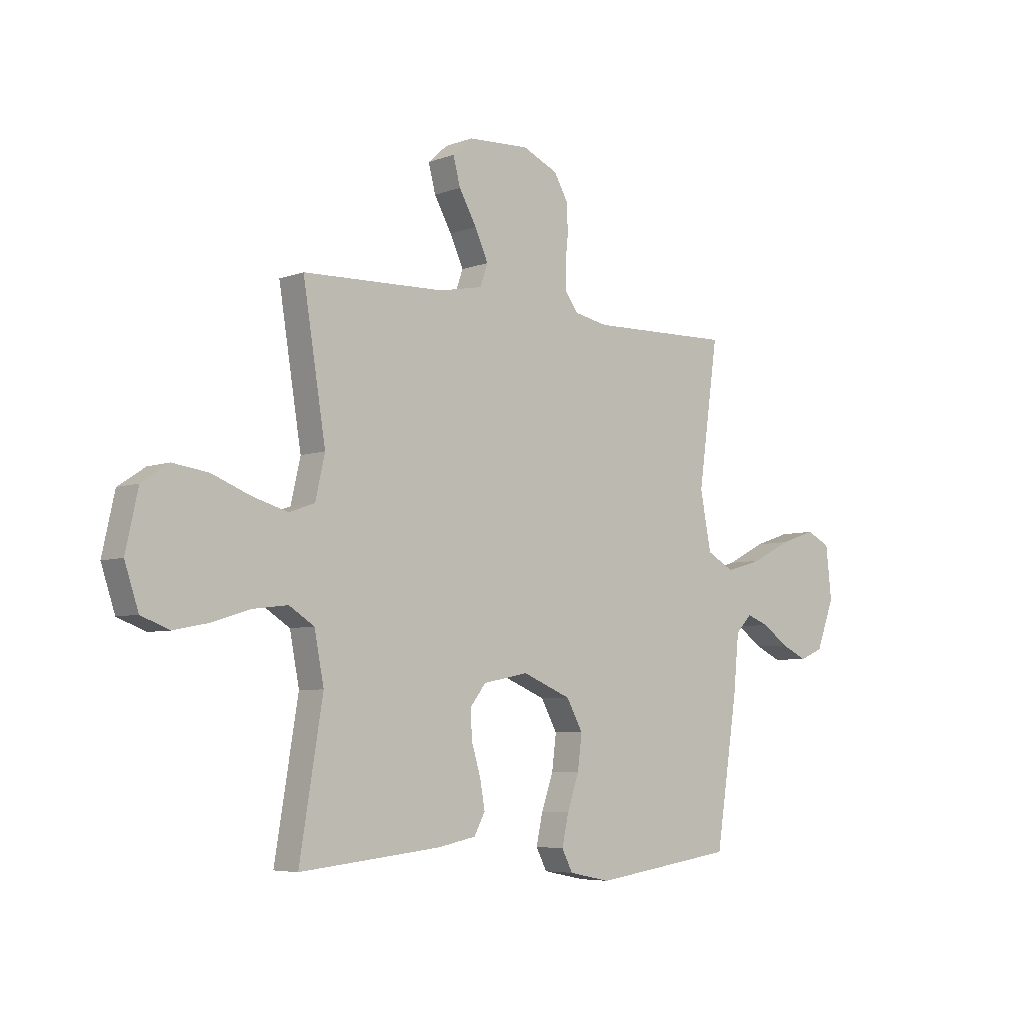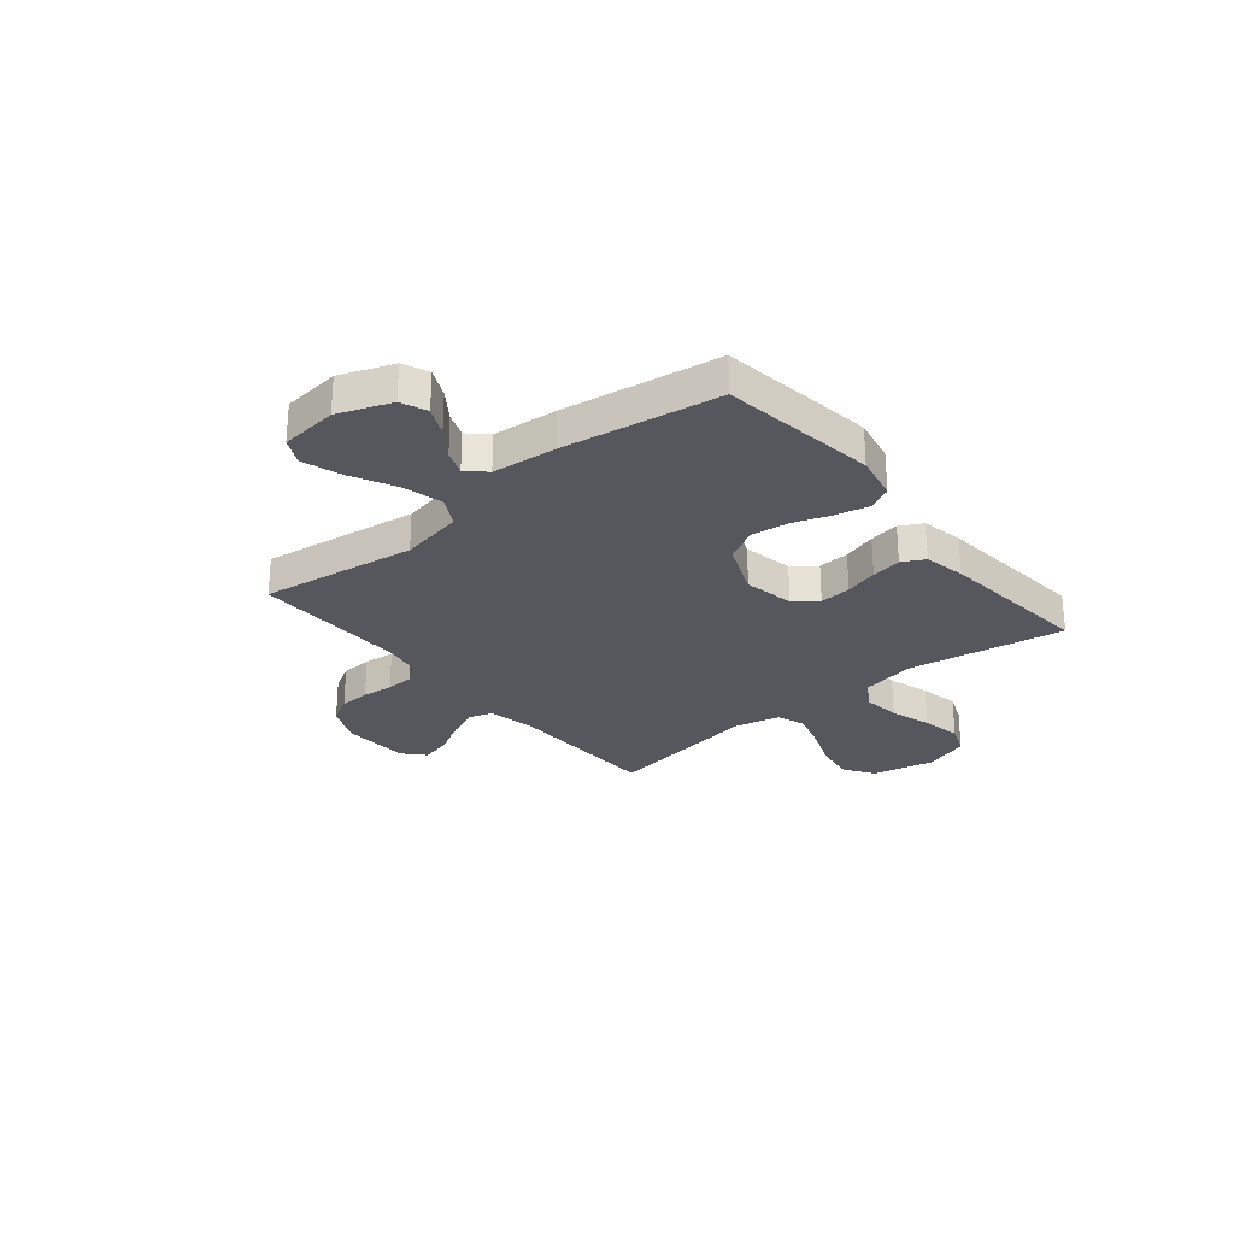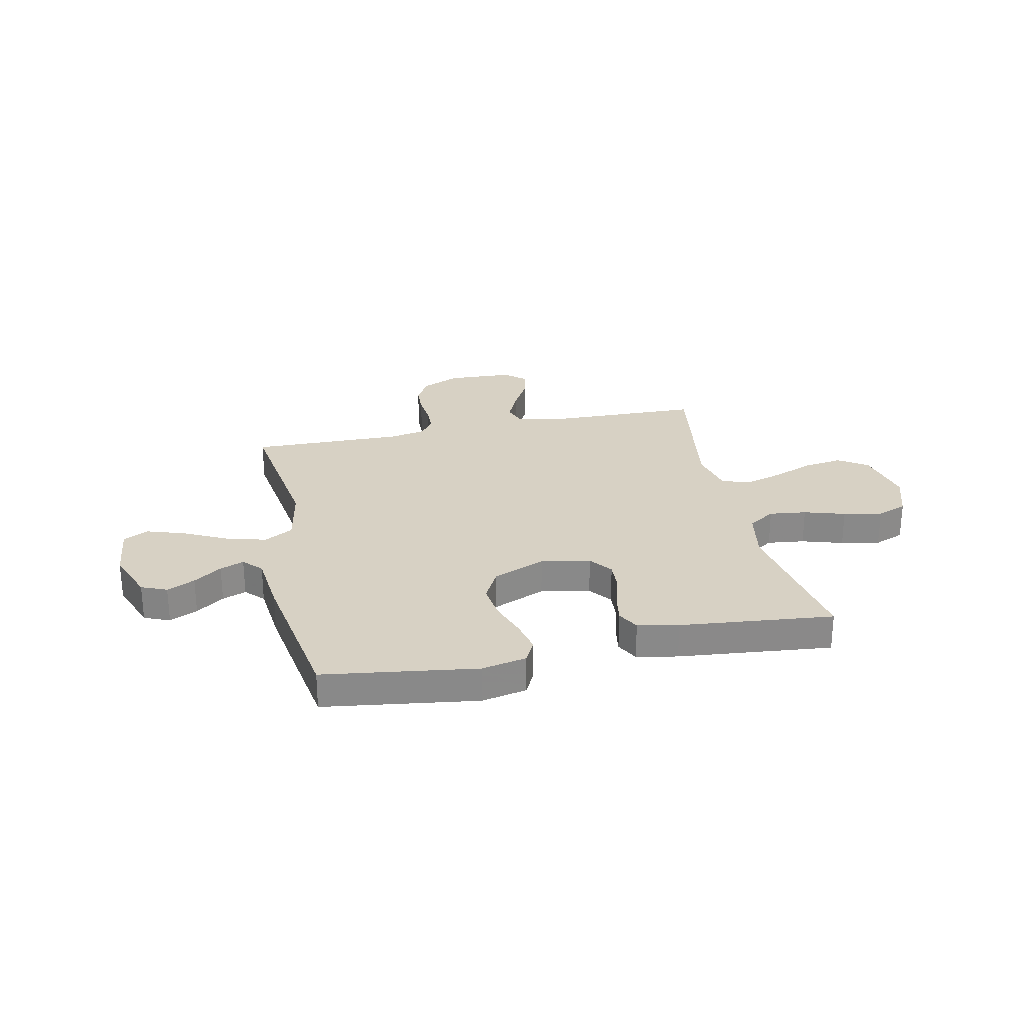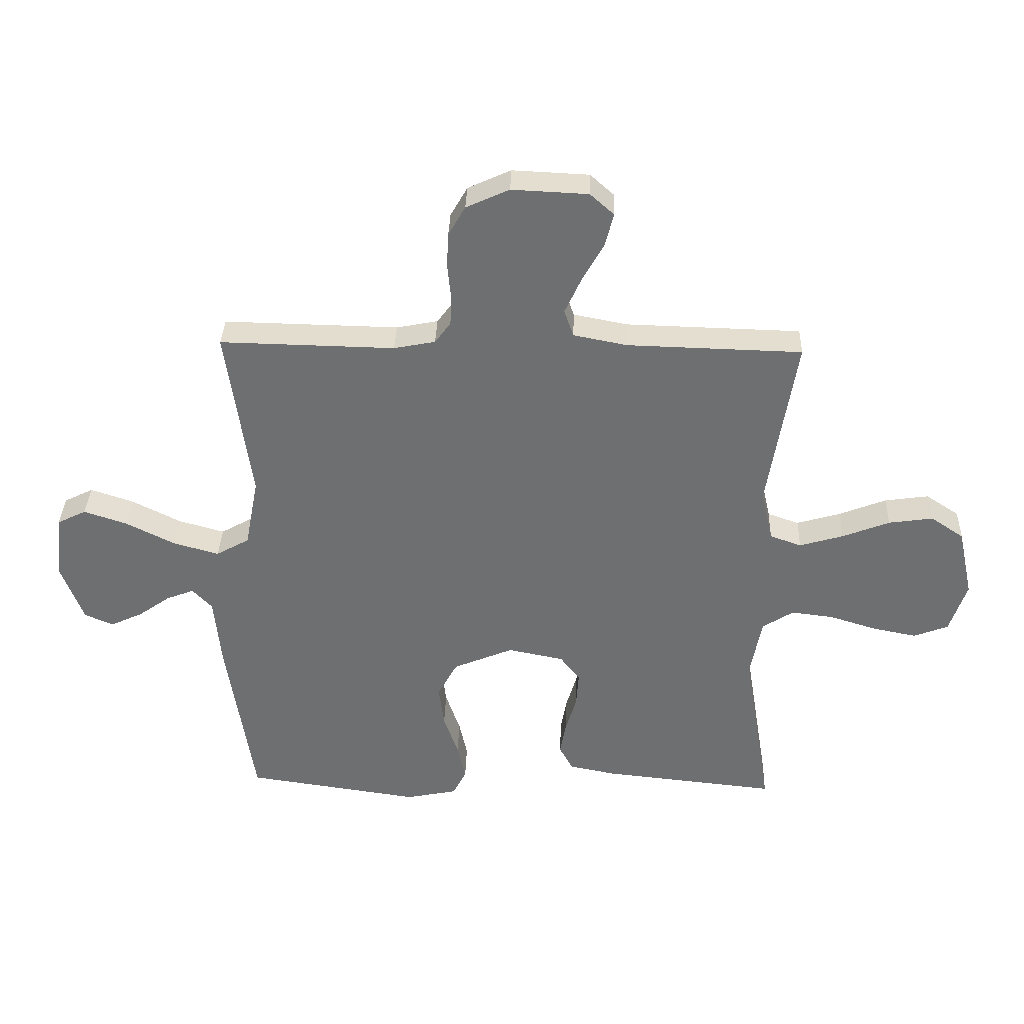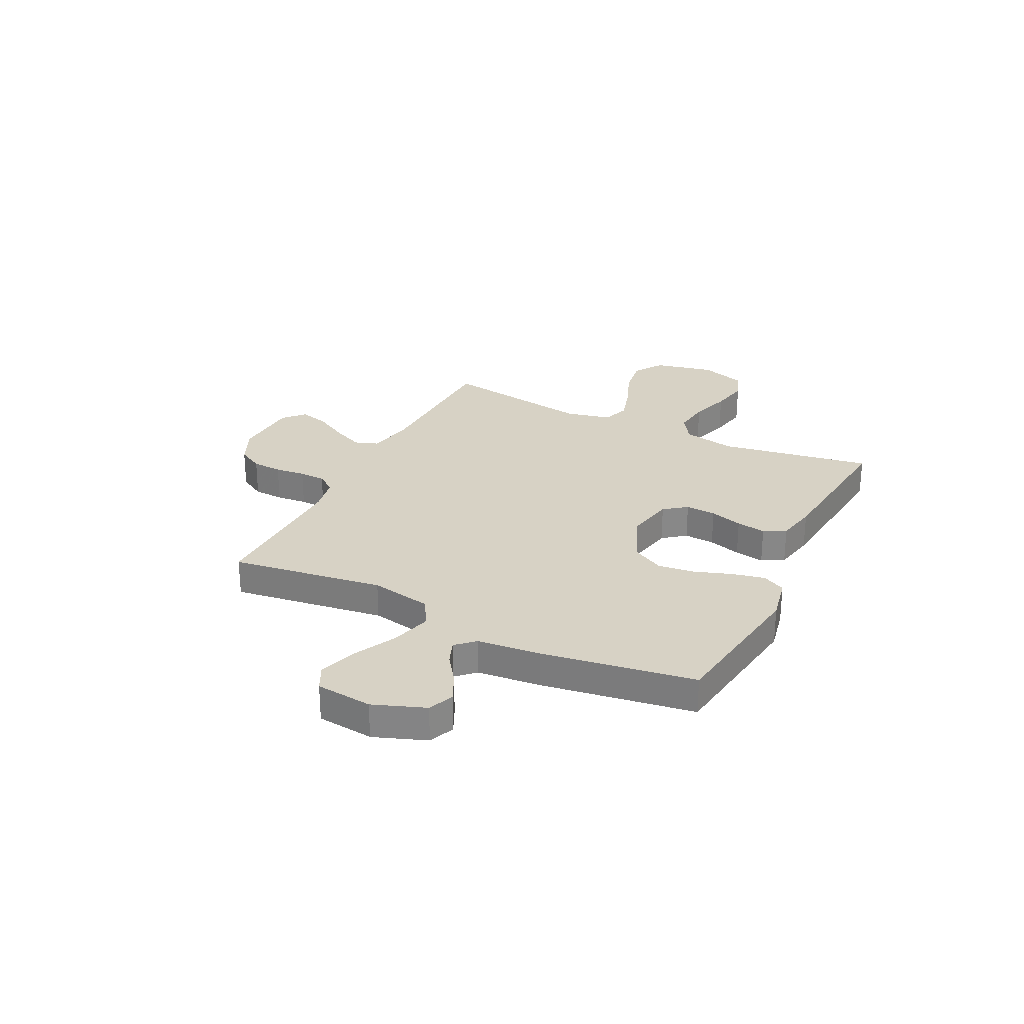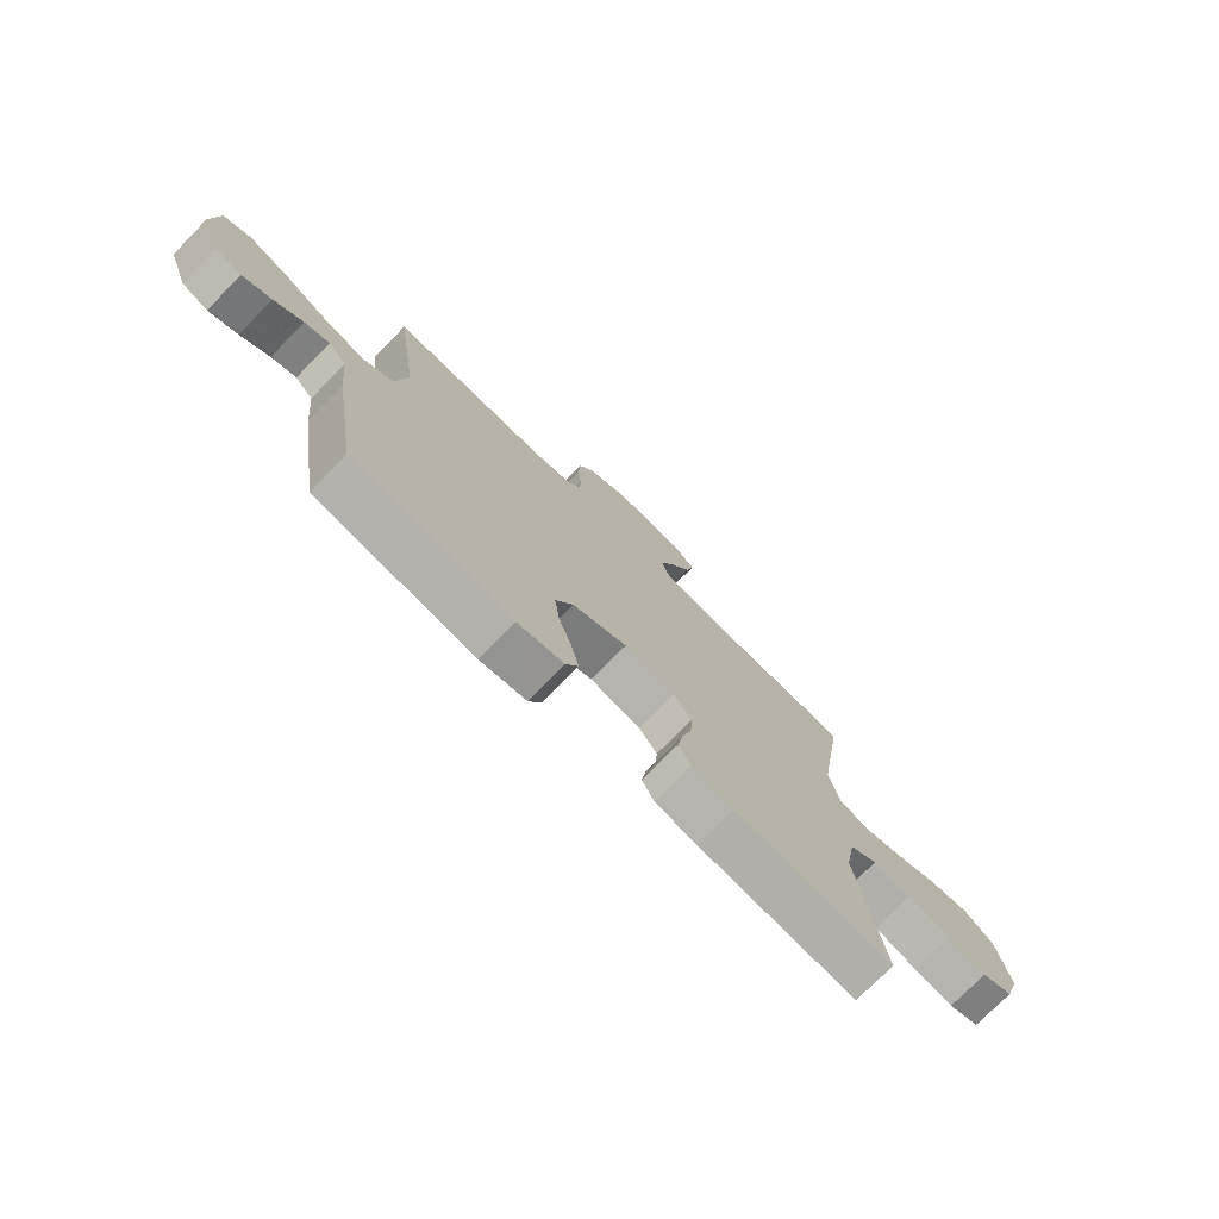
<metadata>
{"format":"obj","ext":"obj","renderer":"f3d","projection":"perspective","resolution":1024,"background":"white","views":[{"elev":-5.6,"azim":-41.3,"up":"+Z"},{"elev":-27.5,"azim":129.4,"up":"+Y"},{"elev":27.1,"azim":167.8,"up":"+Y"},{"elev":35.2,"azim":-178.1,"up":"+Z"},{"elev":27.6,"azim":116.3,"up":"+Y"},{"elev":-74.8,"azim":135.6,"up":"+Z"}]}
</metadata>
<code>
v 0.5 0.07 -0.5
v 0.2 0.07 -0.543
v 0.112 0.07 -0.525
v 0.089 0.07 -0.48
v 0.103 0.07 -0.416
v 0.128 0.07 -0.343
v 0.137 0.07 -0.271
v 0.103 0.07 -0.208
v 0 0.07 -0.165
v -0.096 0.07 -0.184
v -0.13 0.07 -0.228
v -0.126 0.07 -0.288
v -0.107 0.07 -0.352
v -0.097 0.07 -0.41
v -0.12 0.07 -0.453
v -0.2 0.07 -0.469
v -0.5 0.07 -0.5
v -0.451 0.07 -0.2
v -0.471 0.07 -0.096
v -0.524 0.07 -0.062
v -0.597 0.07 -0.071
v -0.677 0.07 -0.096
v -0.753 0.07 -0.111
v -0.812 0.07 -0.088
v -0.841 0.07 0
v -0.815 0.07 0.119
v -0.758 0.07 0.157
v -0.682 0.07 0.146
v -0.601 0.07 0.114
v -0.526 0.07 0.092
v -0.472 0.07 0.111
v -0.452 0.07 0.2
v -0.5 0.07 0.5
v -0.2 0.07 0.508
v -0.108 0.07 0.526
v -0.092 0.07 0.572
v -0.12 0.07 0.634
v -0.157 0.07 0.7
v -0.172 0.07 0.758
v -0.131 0.07 0.795
v 0 0.07 0.801
v 0.074 0.07 0.767
v 0.103 0.07 0.716
v 0.106 0.07 0.657
v 0.1 0.07 0.597
v 0.102 0.07 0.545
v 0.129 0.07 0.508
v 0.2 0.07 0.494
v 0.5 0.07 0.5
v 0.458 0.07 0.2
v 0.481 0.07 0.079
v 0.538 0.07 0.047
v 0.617 0.07 0.069
v 0.7 0.07 0.111
v 0.775 0.07 0.136
v 0.825 0.07 0.111
v 0.837 0.07 0
v 0.799 0.07 -0.102
v 0.749 0.07 -0.123
v 0.694 0.07 -0.097
v 0.639 0.07 -0.058
v 0.592 0.07 -0.04
v 0.558 0.07 -0.076
v 0.546 0.07 -0.2
v 0.5 0 -0.5
v 0.2 0 -0.543
v 0.112 0 -0.525
v 0.089 0 -0.48
v 0.103 0 -0.416
v 0.128 0 -0.343
v 0.137 0 -0.271
v 0.103 0 -0.208
v 0 0 -0.165
v -0.096 0 -0.184
v -0.13 0 -0.228
v -0.126 0 -0.288
v -0.107 0 -0.352
v -0.097 0 -0.41
v -0.12 0 -0.453
v -0.2 0 -0.469
v -0.5 0 -0.5
v -0.451 0 -0.2
v -0.471 0 -0.096
v -0.524 0 -0.062
v -0.597 0 -0.071
v -0.677 0 -0.096
v -0.753 0 -0.111
v -0.812 0 -0.088
v -0.841 0 0
v -0.815 0 0.119
v -0.758 0 0.157
v -0.682 0 0.146
v -0.601 0 0.114
v -0.526 0 0.092
v -0.472 0 0.111
v -0.452 0 0.2
v -0.5 0 0.5
v -0.2 0 0.508
v -0.108 0 0.526
v -0.092 0 0.572
v -0.12 0 0.634
v -0.157 0 0.7
v -0.172 0 0.758
v -0.131 0 0.795
v 0 0 0.801
v 0.074 0 0.767
v 0.103 0 0.716
v 0.106 0 0.657
v 0.1 0 0.597
v 0.102 0 0.545
v 0.129 0 0.508
v 0.2 0 0.494
v 0.5 0 0.5
v 0.458 0 0.2
v 0.481 0 0.079
v 0.538 0 0.047
v 0.617 0 0.069
v 0.7 0 0.111
v 0.775 0 0.136
v 0.825 0 0.111
v 0.837 0 0
v 0.799 0 -0.102
v 0.749 0 -0.123
v 0.694 0 -0.097
v 0.639 0 -0.058
v 0.592 0 -0.04
v 0.558 0 -0.076
v 0.546 0 -0.2
f 4 5 6
f 3 4 6
f 2 3 6
f 1 2 6
f 64 1 6
f 63 64 6
f 62 63 6 7
f 59 60 61
f 58 59 61
f 57 58 61
f 56 57 61
f 55 56 61
f 54 55 61
f 53 54 61
f 52 53 61 62
f 62 7 8
f 52 62 8
f 51 52 8
f 48 49 50
f 51 8 9
f 50 51 9
f 48 50 9
f 47 48 9
f 43 44 45
f 42 43 45
f 41 42 45
f 40 41 45
f 39 40 45
f 38 39 45
f 37 38 45
f 36 37 45 46
f 47 9 10
f 46 47 10
f 36 46 10
f 35 36 10
f 32 33 34
f 35 10 11
f 34 35 11
f 32 34 11
f 31 32 11
f 27 28 29
f 26 27 29
f 25 26 29
f 24 25 29
f 23 24 29
f 22 23 29
f 21 22 29
f 20 21 29 30
f 31 11 12
f 30 31 12
f 20 30 12
f 19 20 12
f 16 17 18
f 16 18 19
f 15 16 19
f 14 15 19
f 13 14 19
f 12 13 19
f 70 69 68
f 70 68 67
f 70 67 66
f 70 66 65
f 70 65 128
f 70 128 127
f 71 70 127 126
f 125 124 123
f 125 123 122
f 125 122 121
f 125 121 120
f 125 120 119
f 125 119 118
f 125 118 117
f 126 125 117 116
f 72 71 126
f 72 126 116
f 72 116 115
f 114 113 112
f 73 72 115
f 73 115 114
f 73 114 112
f 73 112 111
f 109 108 107
f 109 107 106
f 109 106 105
f 109 105 104
f 109 104 103
f 109 103 102
f 109 102 101
f 110 109 101 100
f 74 73 111
f 74 111 110
f 74 110 100
f 74 100 99
f 98 97 96
f 75 74 99
f 75 99 98
f 75 98 96
f 75 96 95
f 93 92 91
f 93 91 90
f 93 90 89
f 93 89 88
f 93 88 87
f 93 87 86
f 93 86 85
f 94 93 85 84
f 76 75 95
f 76 95 94
f 76 94 84
f 76 84 83
f 82 81 80
f 83 82 80
f 83 80 79
f 83 79 78
f 83 78 77
f 83 77 76
f 1 65 66 2
f 2 66 67 3
f 3 67 68 4
f 4 68 69 5
f 5 69 70 6
f 6 70 71 7
f 7 71 72 8
f 8 72 73 9
f 9 73 74 10
f 10 74 75 11
f 11 75 76 12
f 12 76 77 13
f 13 77 78 14
f 14 78 79 15
f 15 79 80 16
f 16 80 81 17
f 17 81 82 18
f 18 82 83 19
f 19 83 84 20
f 20 84 85 21
f 21 85 86 22
f 22 86 87 23
f 23 87 88 24
f 24 88 89 25
f 25 89 90 26
f 26 90 91 27
f 27 91 92 28
f 28 92 93 29
f 29 93 94 30
f 30 94 95 31
f 31 95 96 32
f 32 96 97 33
f 33 97 98 34
f 34 98 99 35
f 35 99 100 36
f 36 100 101 37
f 37 101 102 38
f 38 102 103 39
f 39 103 104 40
f 40 104 105 41
f 41 105 106 42
f 42 106 107 43
f 43 107 108 44
f 44 108 109 45
f 45 109 110 46
f 46 110 111 47
f 47 111 112 48
f 48 112 113 49
f 49 113 114 50
f 50 114 115 51
f 51 115 116 52
f 52 116 117 53
f 53 117 118 54
f 54 118 119 55
f 55 119 120 56
f 56 120 121 57
f 57 121 122 58
f 58 122 123 59
f 59 123 124 60
f 60 124 125 61
f 61 125 126 62
f 62 126 127 63
f 63 127 128 64
f 64 128 65 1

</code>
